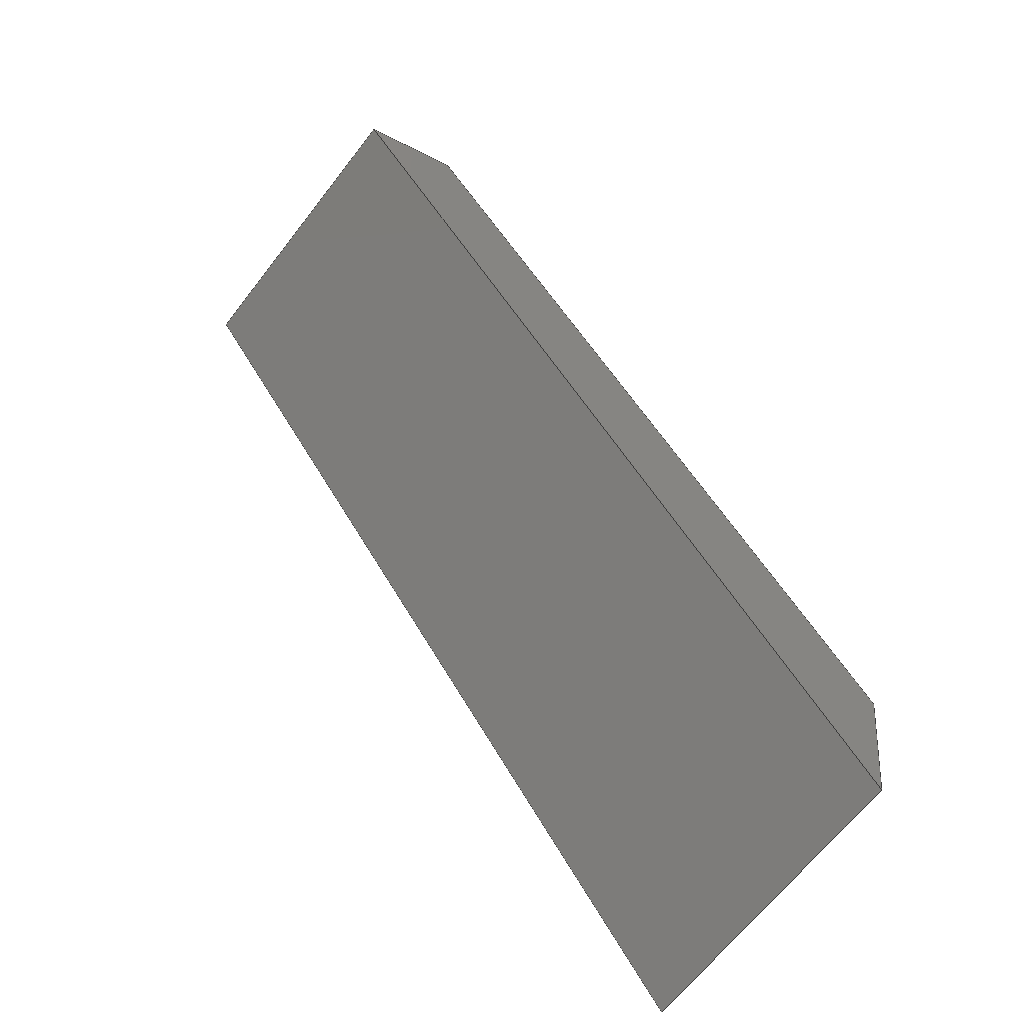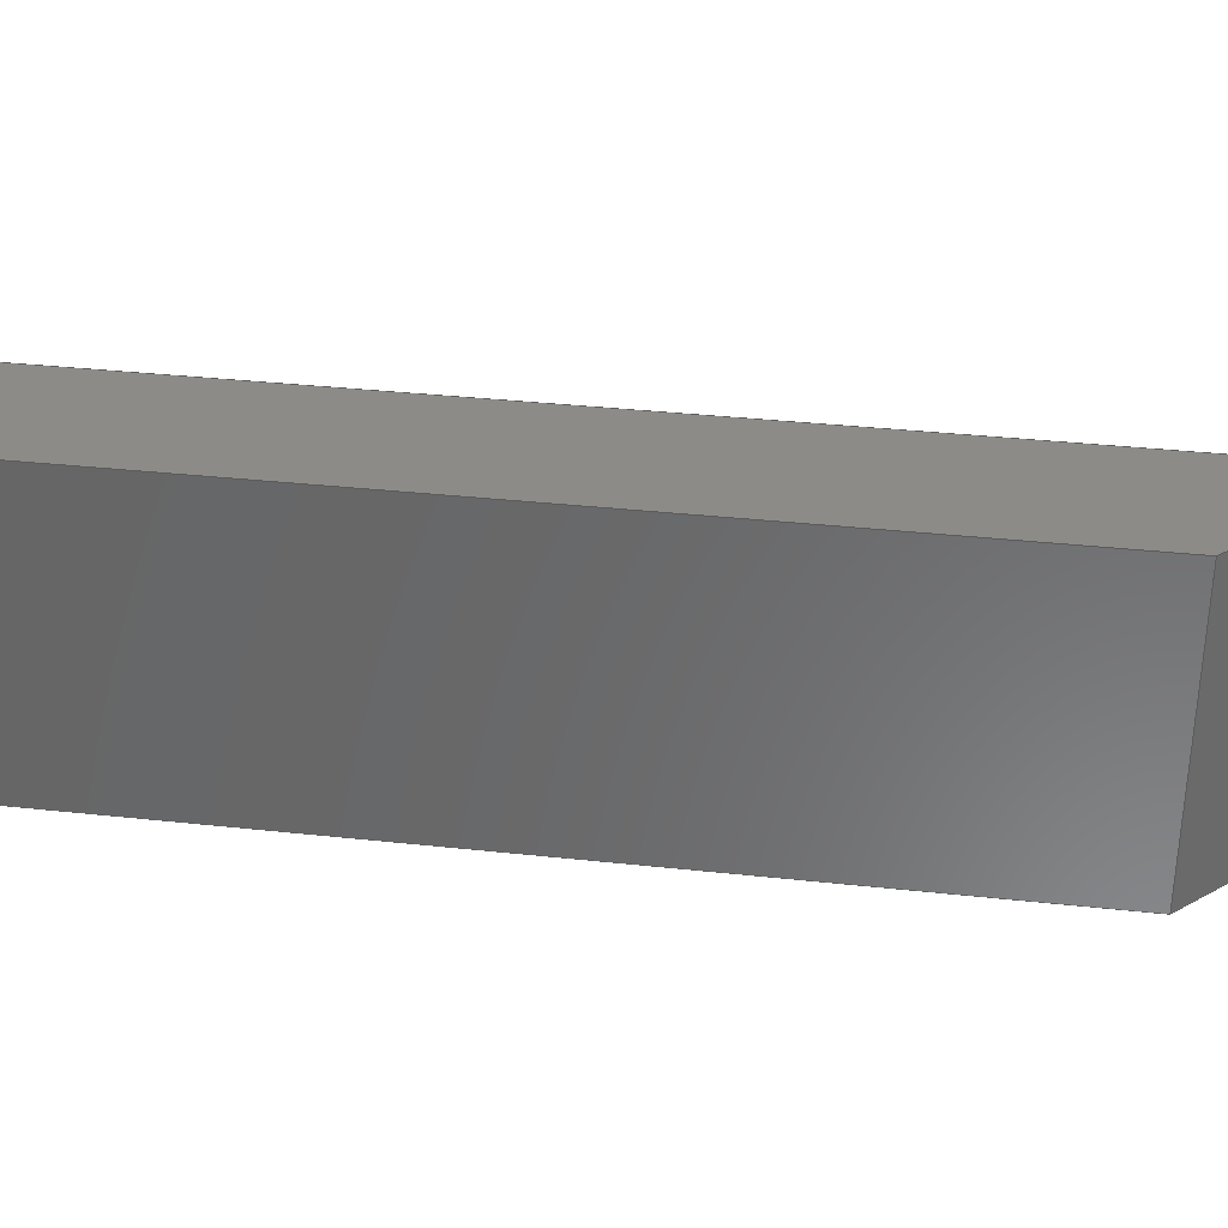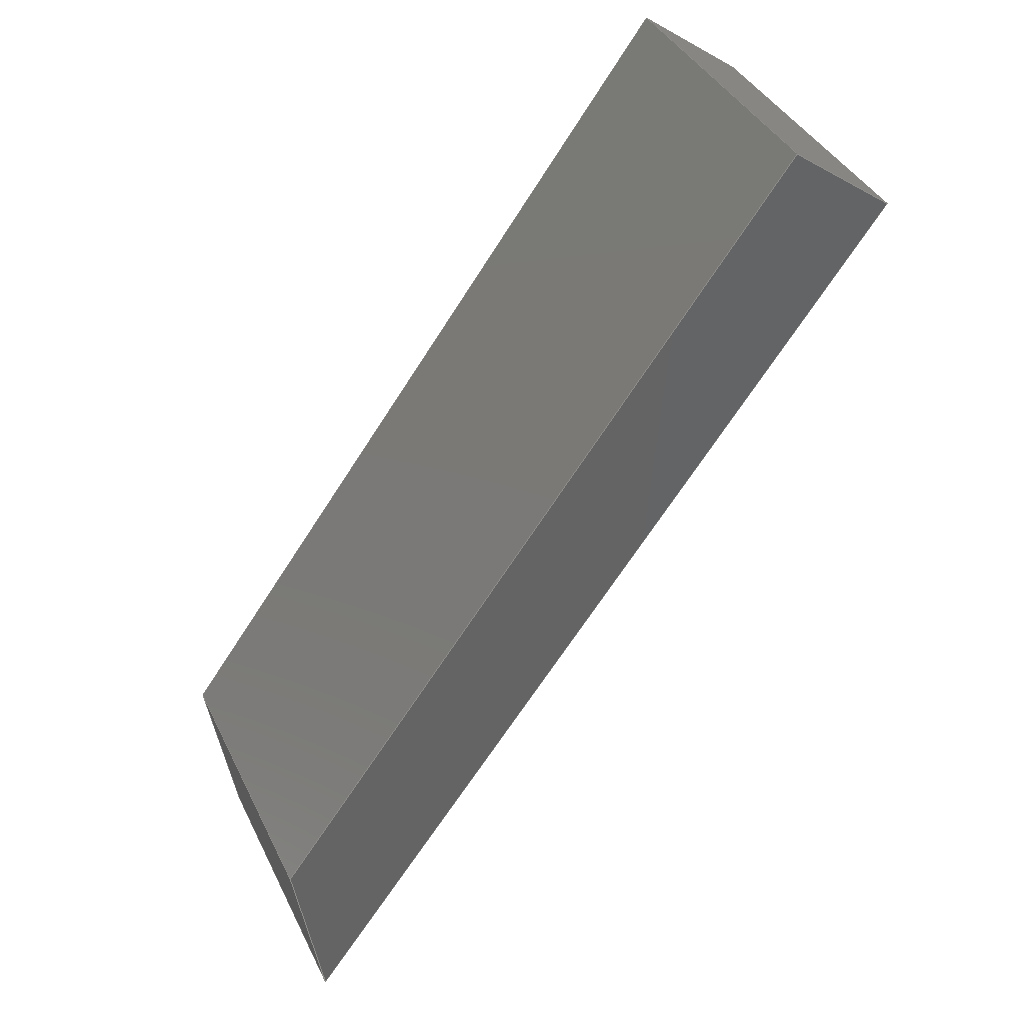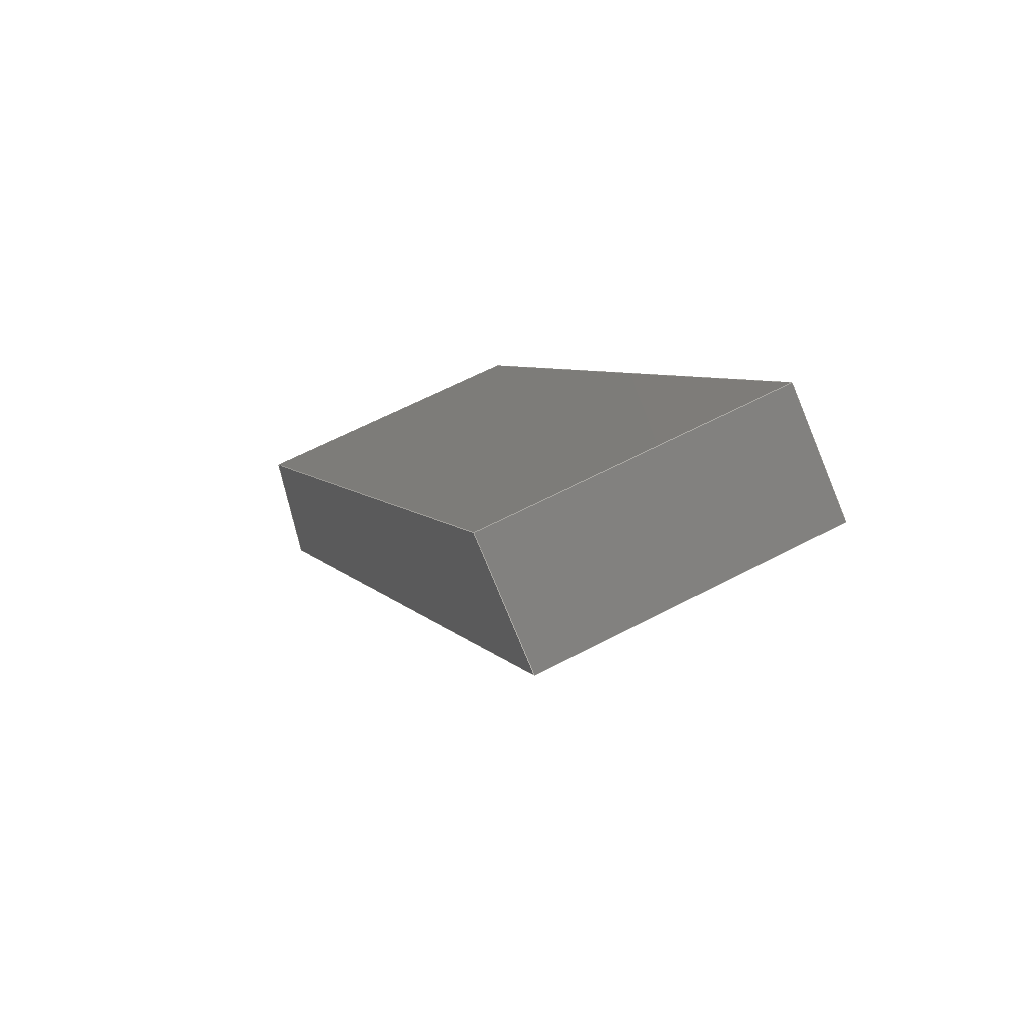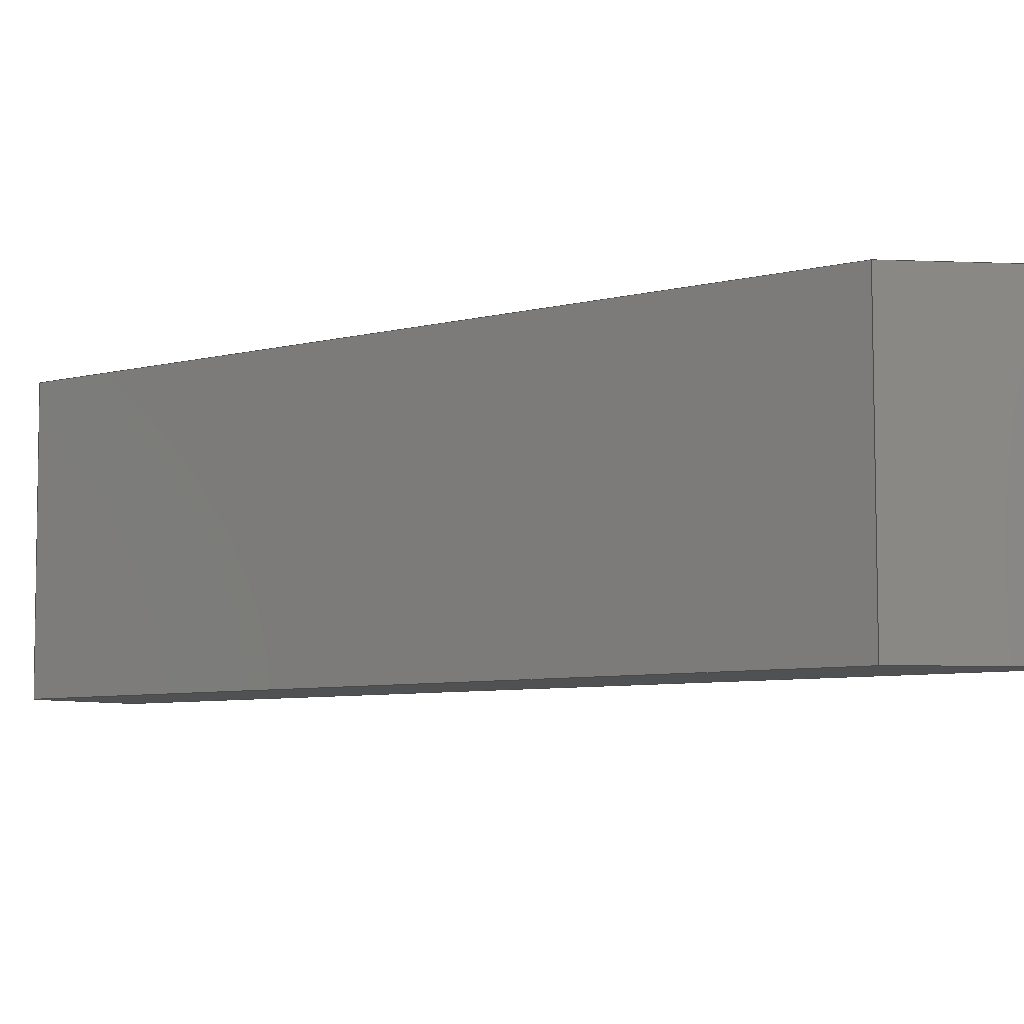
<metadata>
{"format":"iges","ext":"iges","renderer":"f3d","projection":"perspective","resolution":1024,"background":"white","views":[{"elev":-65.7,"azim":-37.8,"up":"+Z"},{"elev":34.2,"azim":62.3,"up":"+Y"},{"elev":39.0,"azim":156.0,"up":"+Z"},{"elev":62.1,"azim":-118.2,"up":"+Z"},{"elev":-6.6,"azim":91.3,"up":"+Y"}]}
</metadata>
<code>

,,31HOpen CASCADE IGES processor 7.3,13HFilename.iges,
16HOpen CASCADE 7.3,31HOpen CASCADE IGES processor 7.3,32,308,15,308,15,
,1,2,2HMM,1,0.01,15H2.02e+07,1.167e-07,1808,
10Hhaisenzhao,,11,0,15H2.02e+07,;
     402       1       0       0       0       0       0       000000000
     402       0       0       1       1                               0
     144       2       0       0       0       0       0       000020000
     144       0       0       1       0                               0
     108       3       0       0       0       0       0       000010000
     108       0       0       2       0                               0
     142       5       0       0       0       0       0       000010500
     142       0       0       1       0                               0
     102       6       0       0       0       0       0       000010000
     102       0       0       1       0                               0
     110       7       0       0       0       0       0       000010000
     110       0       0       2       0                               0
     110       9       0       0       0       0       0       000010000
     110       0       0       2       0                               0
     110      11       0       0       0       0       0       000010000
     110       0       0       2       0                               0
     110      13       0       0       0       0       0       000010000
     110       0       0       2       0                               0
     144      15       0       0       0       0       0       000020000
     144       0       0       1       0                               0
     108      16       0       0       0       0       0       000010000
     108       0       0       2       0                               0
     142      18       0       0       0       0       0       000010500
     142       0       0       1       0                               0
     102      19       0       0       0       0       0       000010000
     102       0       0       1       0                               0
     110      20       0       0       0       0       0       000010000
     110       0       0       2       0                               0
     110      22       0       0       0       0       0       000010000
     110       0       0       2       0                               0
     110      24       0       0       0       0       0       000010000
     110       0       0       2       0                               0
     110      26       0       0       0       0       0       000010000
     110       0       0       2       0                               0
     144      28       0       0       0       0       0       000020000
     144       0       0       1       0                               0
     108      29       0       0       0       0       0       000010000
     108       0       0       2       0                               0
     142      31       0       0       0       0       0       000010500
     142       0       0       1       0                               0
     102      32       0       0       0       0       0       000010000
     102       0       0       1       0                               0
     110      33       0       0       0       0       0       000010000
     110       0       0       2       0                               0
     110      35       0       0       0       0       0       000010000
     110       0       0       2       0                               0
     110      37       0       0       0       0       0       000010000
     110       0       0       2       0                               0
     110      39       0       0       0       0       0       000010000
     110       0       0       2       0                               0
     144      41       0       0       0       0       0       000020000
     144       0       0       1       0                               0
     108      42       0       0       0       0       0       000010000
     108       0       0       2       0                               0
     142      44       0       0       0       0       0       000010500
     142       0       0       1       0                               0
     102      45       0       0       0       0       0       000010000
     102       0       0       1       0                               0
     110      46       0       0       0       0       0       000010000
     110       0       0       2       0                               0
     110      48       0       0       0       0       0       000010000
     110       0       0       2       0                               0
     110      50       0       0       0       0       0       000010000
     110       0       0       2       0                               0
     110      52       0       0       0       0       0       000010000
     110       0       0       2       0                               0
     144      54       0       0       0       0       0       000020000
     144       0       0       1       0                               0
     108      55       0       0       0       0       0       000010000
     108       0       0       3       0                               0
     142      58       0       0       0       0       0       000010500
     142       0       0       1       0                               0
     102      59       0       0       0       0       0       000010000
     102       0       0       1       0                               0
     110      60       0       0       0       0       0       000010000
     110       0       0       2       0                               0
     110      62       0       0       0       0       0       000010000
     110       0       0       2       0                               0
     110      64       0       0       0       0       0       000010000
     110       0       0       2       0                               0
     110      66       0       0       0       0       0       000010000
     110       0       0       2       0                               0
     144      68       0       0       0       0       0       000020000
     144       0       0       1       0                               0
     108      69       0       0       0       0       0       000010000
     108       0       0       2       0                               0
     142      71       0       0       0       0       0       000010500
     142       0       0       1       0                               0
     102      72       0       0       0       0       0       000010000
     102       0       0       1       0                               0
     110      73       0       0       0       0       0       000010000
     110       0       0       2       0                               0
     110      75       0       0       0       0       0       000010000
     110       0       0       2       0                               0
     110      77       0       0       0       0       0       000010000
     110       0       0       2       0                               0
     110      79       0       0       0       0       0       000010000
     110       0       0       2       0                               0
402,6,3,19,35,51,67,83;                                          0000001
144,5,1,0,7;                                                     0000003
108,-0.5905,-0.0009436,0.807,1565,0, 0000005
-179.4,-113.7,1808,0;                0000005
142,0,5,0,9,2;                                                   0000007
102,4,11,13,15,17;                                               0000009
110,-210.1,-113.6,1785,               0000011
-179.4,-113.7,1808;                   0000011
110,-179.4,-113.7,1808,               0000013
-179.2,-24.76,1808;                     0000013
110,-179.2,-24.76,1808,-210,   0000015
-24.66,1785;                                   0000015
110,-210,-24.66,1785,-210.1,  0000017
-113.6,1785;                                  0000017
144,21,1,0,23;                                                   0000019
108,0.807,-0.00246,0.5905,922.9,0,    0000021
-179.4,-113.7,1808,0;                0000021
142,0,21,0,25,2;                                                 0000023
102,4,27,29,31,33;                                               0000025
110,-179.2,-24.76,1808,-179.4,  0000027
-113.7,1808;                                  0000027
110,-179.4,-113.7,1808,-21.87, 0000029
-113.4,1592;                                   0000029
110,-21.87,-113.4,1592,-21.74,   0000031
-24.5,1592;                                   0000031
110,-21.74,-24.5,1592,-179.2,  0000033
-24.76,1808;                                    0000033
144,37,1,0,39;                                                   0000035
108,0.001428,1,0.002214,-21.01,0, 0000037
-179.2,-24.76,1808,0;                  0000037
142,0,37,0,41,2;                                                 0000039
102,4,43,45,47,49;                                               0000041
110,-29.99,-24.37,1539,-210,   0000043
-24.66,1785;                                   0000043
110,-210,-24.66,1785,-179.2,  0000045
-24.76,1808;                                    0000045
110,-179.2,-24.76,1808,-21.74,   0000047
-24.5,1592;                                   0000047
110,-21.74,-24.5,1592,-29.99,   0000049
-24.37,1539;                                   0000049
144,53,1,0,55;                                                   0000051
108,-0.807,0.00246,-0.5905,-884.8,0,  0000053
-210.1,-113.6,1785,0;                0000053
142,0,53,0,57,2;                                                 0000055
102,4,59,61,63,65;                                               0000057
110,-30.12,-113.3,1539,-210.1, 0000059
-113.6,1785;                                  0000059
110,-210.1,-113.6,1785,-210, 0000061
-24.66,1785;                                   0000061
110,-210,-24.66,1785,-29.99,   0000063
-24.37,1539;                                   0000063
110,-29.99,-24.37,1539,-30.12,   0000065
-113.3,1539;                                  0000065
144,69,1,0,71;                                                   0000067
108,-0.001428,-1,-0.002214,              0000069
109.9,0,-179.4,-113.7,1808,   0000069
0;                                                              0000069
142,0,69,0,73,2;                                                 0000071
102,4,75,77,79,81;                                               0000073
110,-179.4,-113.7,1808,               0000075
-210.1,-113.6,1785;                   0000075
110,-210.1,-113.6,1785,-30.12, 0000077
-113.3,1539;                                  0000077
110,-30.12,-113.3,1539,-21.87,  0000079
-113.4,1592;                                   0000079
110,-21.87,-113.4,1592,-179.4,  0000081
-113.7,1808;                                  0000081
144,85,1,0,87;                                                   0000083
108,0.9882,-0.001072,-0.1531,-265.3,0,  0000085
-30.12,-114.3,1539,0;                 0000085
142,0,85,0,89,2;                                                 0000087
102,4,91,93,95,97;                                               0000089
110,-21.87,-113.4,1592,-30.12,   0000091
-113.3,1539;                                  0000091
110,-30.12,-113.3,1539,-29.99,  0000093
-24.37,1539;                                   0000093
110,-29.99,-24.37,1539,-21.74,   0000095
-24.5,1592;                                   0000095
110,-21.74,-24.5,1592,-21.87,   0000097
-113.4,1592;                                   0000097
S      1G      4D     98P     80
</code>
